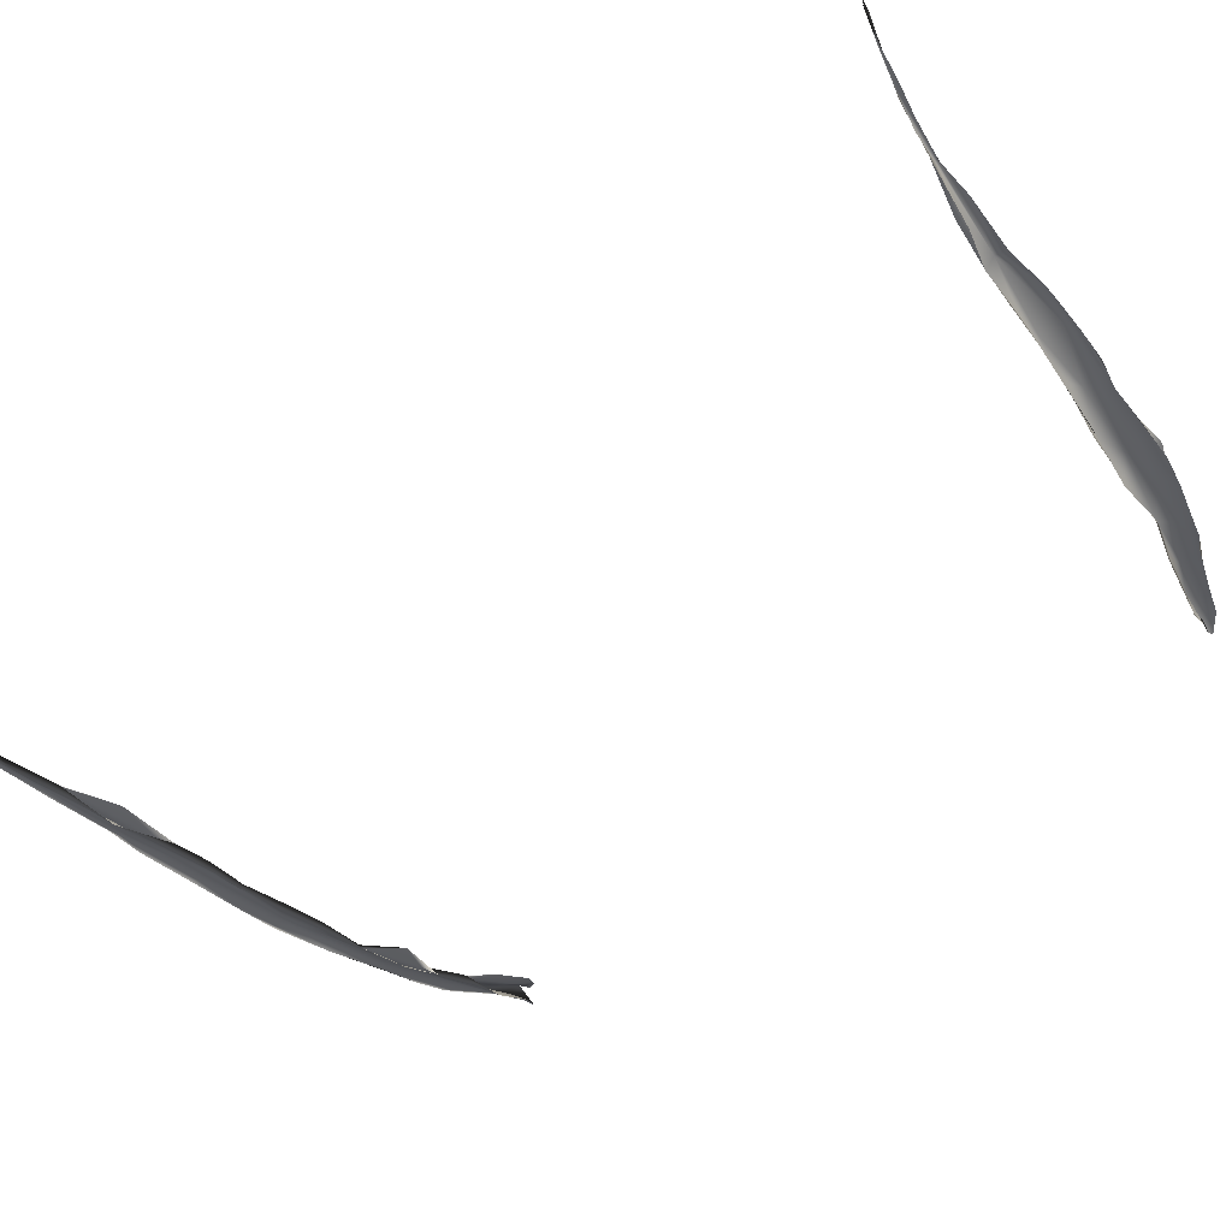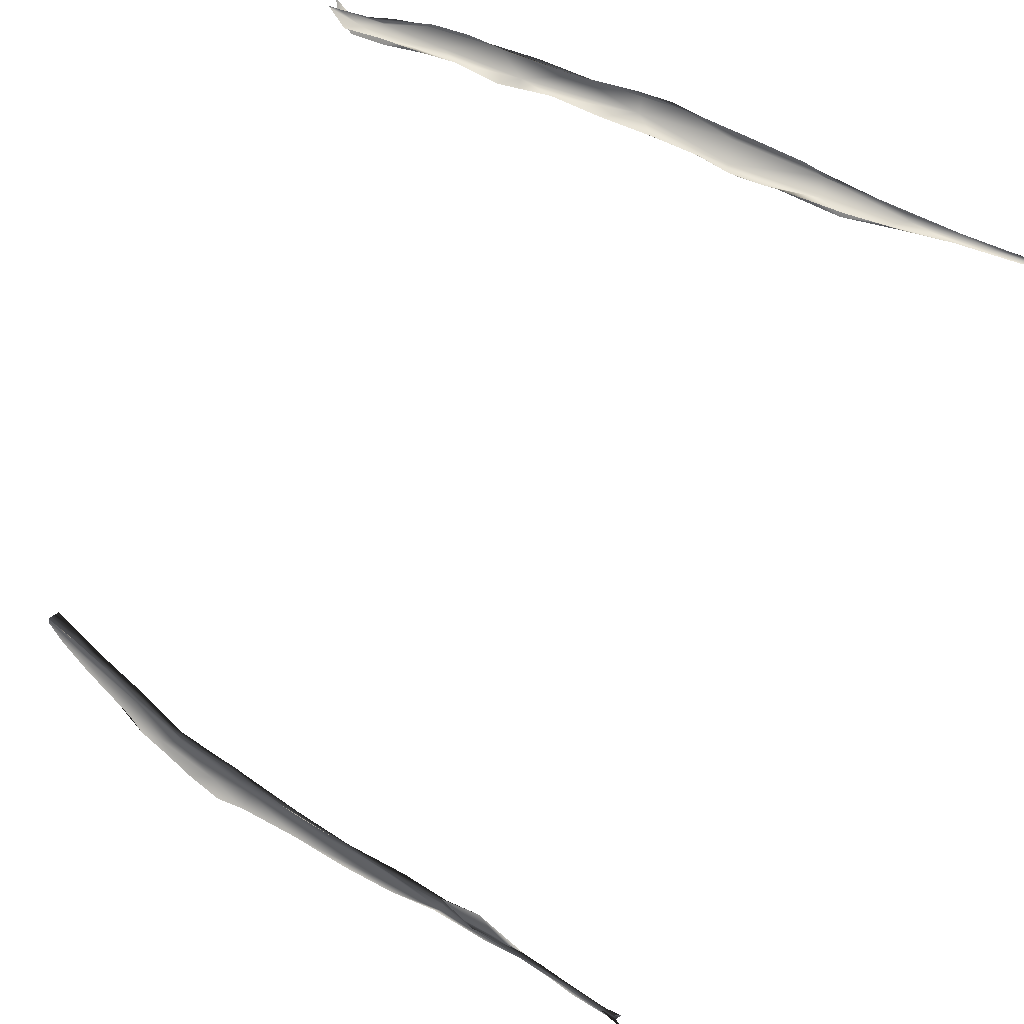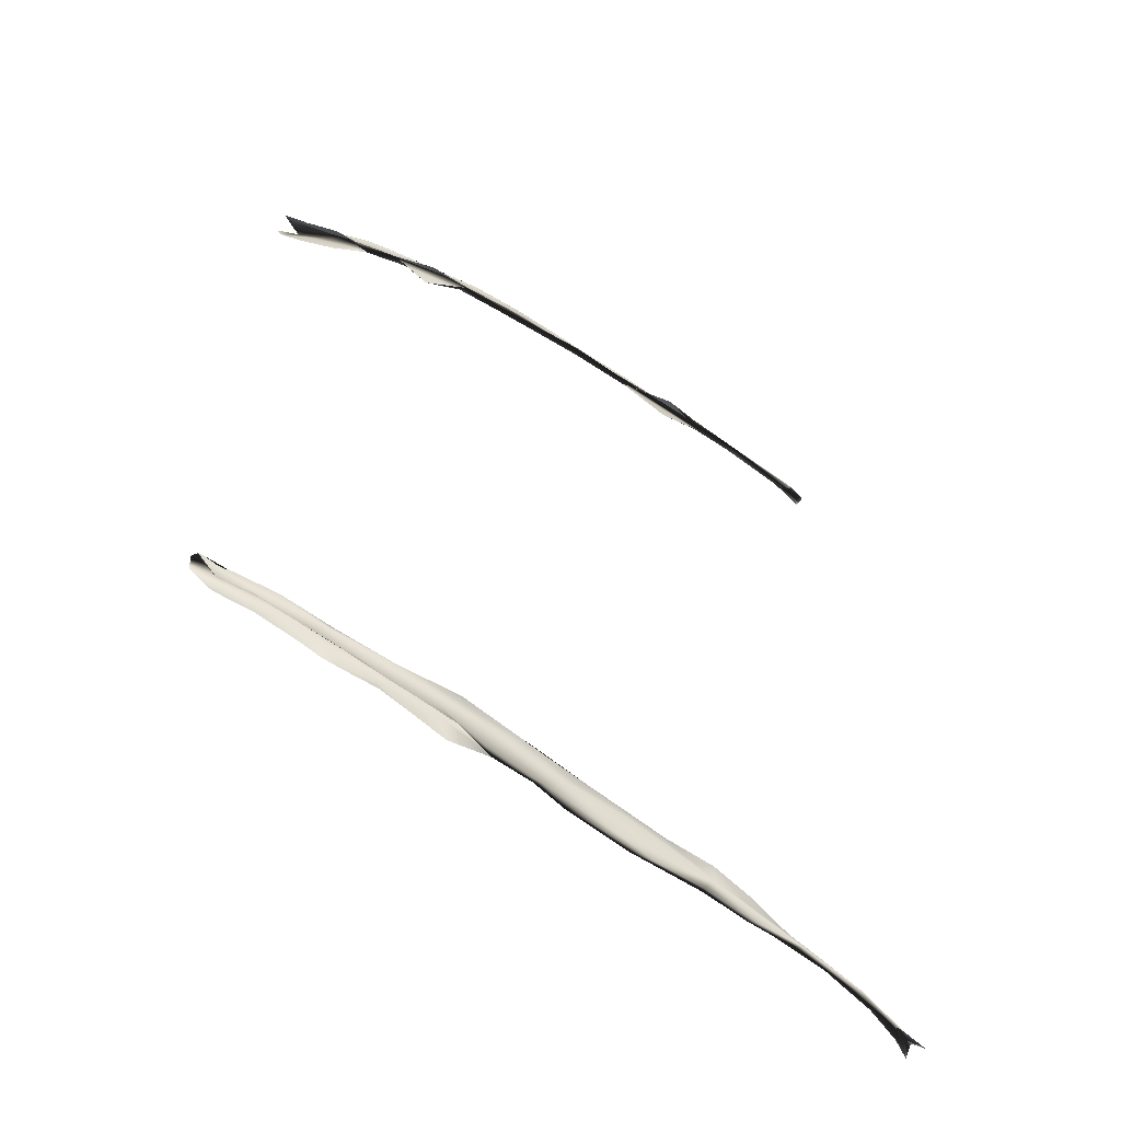
<metadata>
{"format":"obj","ext":"obj","renderer":"f3d","projection":"perspective","resolution":1024,"background":"white","views":[{"elev":-52.6,"azim":127.3,"up":"+Y"},{"elev":-59.8,"azim":-25.5,"up":"+Y"},{"elev":-59.8,"azim":-46.3,"up":"+Z"}]}
</metadata>
<code>
v 8459 1003 4421
v 8472 983.6 4422
v 8493 1016 4416
v 8393 987.8 4442
v 8355 1001 4453
v 8439 975.5 4430
v 8321 983.5 4451
v 8239 1007 4473
v 8434 1002 4433
v 8458 981.9 4419
v 8240 996.9 4470
v 8286 1000 4474
v 8218 1015 4484
v 8409 981.4 4440
v 8068 1043 4500
v 8128 1017 4489
v 7998 1055 4498
v 8312 983.2 4465
v 8026 1033 4487
v 7677 1113 4495
v 7869 1063 4500
v 7878 1076 4507
v 7739 1087 4491
v 7500 1138 4504
v 7599 1112 4495
v 8139 1009 4490
v 7558 1123 4520
v 7741 1085 4540
v 7394 1148 4549
v 7308 1168 4526
v 7417 1152 4529
v 7640 1105 4512
v 7432 1133 4518
v 7272 1158 4527
v 7199 1160 4527
v 8146 1021 4499
v 8313 994.2 4464
v 7884 1060 4548
v 7883 1044 4523
v 7175 1197 4569
v 7119 1230 4560
v 7478 1120 4564
v 7160 1179 4572
v 7985 1058 4543
v 8214 999.3 4486
v 8094 1013 4500
v 7577 1103 4578
v 7026 1243 4592
v 7044 1248 4585
v 6996 1224 4598
v 8211 1009 4481
v 7661 1082 4561
v 7273 1154 4587
v 6953 1278 4599
v 7867 1050 4555
v 7747 1080 4568
v 7872 1032 4552
v 7403 1130 4604
v 7742 1060 4559
v 7230 1171 4629
v 7533 1098 4584
v 6913 1279 4631
v 6909 1295 4613
v 6851 1269 4629
v 7352 1128 4607
v 7041 1230 4642
v 6814 1312 4677
v 6759 1350 4681
v 7618 1093 4575
v 7477 1116 4592
v 7354 1136 4614
v 7196 1157 4633
v 7049 1201 4635
v 6885 1259 4666
v 7279 1150 4619
v 7397 1119 4600
v 6695 1363 4711
v 6671 1392 4712
v 6724 1322 4693
v 7195 1177 4636
v 7118 1199 4636
v 6895 1278 4687
v 6611 1406 4748
v 6615 1361 4729
v 6906 1254 4678
v 6757 1328 4720
v 6778 1291 4709
v 6659 1371 4744
v 7000 1239 4648
v 6817 1297 4699
v 6685 1338 4734
v 6660 1340 4732
v 6590 1373 4739
v 6609 1356 4741
v 6711 1321 4722
v 6649 1345 4731
v 8498 964 4412
v 7210 1208 4527
v 7102 1185 4548
v 7976 1016 4523
v 7028 1209 4569
v 6938 1234 4593
v 6892 1253 4615
v 6872 1312 4639
v 6737 1309 4669
v 6651 1352 4696
v 6595 1357 4736
v 6648 1328 6638
v 6603 1360 6659
v 6681 1333 6660
v 6752 1332 6641
v 6839 1284 6678
v 6804 1305 6688
v 6793 1286 6681
v 6685 1367 6659
v 6620 1363 6664
v 6597 1366 6661
v 6909 1243 6703
v 6745 1338 6706
v 6874 1266 6715
v 6733 1319 6692
v 6659 1380 6658
v 6958 1251 6727
v 7028 1238 6703
v 7060 1200 6748
v 7062 1188 6727
v 6711 1331 6691
v 7137 1177 6747
v 7128 1202 6761
v 7255 1165 6756
v 7259 1146 6761
v 7303 1155 6795
v 7388 1137 6773
v 7385 1123 6777
v 7496 1110 6785
v 6820 1288 6740
v 6777 1304 6725
v 7575 1081 6788
v 7610 1090 6786
v 7662 1070 6799
v 7570 1091 6804
v 7505 1095 6791
v 7336 1145 6808
v 6887 1285 6754
v 6988 1235 6783
v 6840 1297 6747
v 6831 1284 6752
v 7698 1078 6801
v 7853 1025 6833
v 7795 1052 6835
v 7529 1114 6802
v 6912 1259 6772
v 7769 1075 6831
v 8004 1030 6853
v 7960 1020 6851
v 7080 1222 6802
v 7172 1180 6817
v 6959 1258 6774
v 7020 1224 6787
v 7984 1041 6855
v 8120 1007 6884
v 8003 1028 6880
v 7394 1144 6845
v 7777 1074 6876
v 7245 1180 6826
v 7552 1115 6854
v 7327 1154 6845
v 8165 1018 6891
v 8314 1006 6914
v 8280 992.5 6910
v 7890 1066 6880
v 8202 1003 6908
v 7623 1113 6865
v 7428 1136 6863
v 8368 992.6 6929
v 8120 1031 6901
v 8380 981.9 6934
v 7320 1156 6853
v 8398 990.2 6948
v 7807 1081 6883
v 8124 1015 6909
v 7982 1036 6897
v 7397 1157 6862
v 7588 1110 6877
v 7725 1083 6886
v 7246 1182 6825
v 7455 1138 6865
v 8337 1010 6928
v 8442 1013 6945
v 7968 1051 6890
v 8272 996.6 6926
v 7696 1103 6878
v 7824 1064 6883
v 7553 1131 6865
v 8444 990.5 6958
v 8124 1020 6902
v 8413 990.5 6936
v 8292 1010 6921
v 8428 1008 6939
v 8369 1009 6930
v 6673 1371 6618
v 6624 1408 6641
v 6730 1295 6664
v 6611 1418 6666
v 7014 1192 6715
v 7862 1063 6809
f 1 2 3
f 4 1 5
f 2 1 4
f 6 4 7
f 2 4 6
f 97 2 6
f 8 4 5
f 3 9 1
f 9 3 10
f 11 7 8
f 4 8 7
f 10 97 6
f 12 5 9
f 5 1 9
f 13 8 5
f 14 9 10
f 15 8 13
f 15 16 8
f 8 16 11
f 6 14 10
f 15 17 16
f 7 11 18
f 7 18 6
f 6 18 14
f 16 17 19
f 20 21 22
f 21 17 22
f 19 17 21
f 21 20 23
f 24 25 20
f 23 20 25
f 5 12 13
f 11 16 26
f 18 11 26
f 15 22 17
f 26 16 19
f 27 20 28
f 22 28 20
f 29 24 27
f 30 31 29
f 29 31 24
f 20 27 24
f 23 25 32
f 33 24 31
f 33 25 24
f 25 33 32
f 34 30 35
f 13 12 36
f 9 37 12
f 37 9 14
f 28 22 38
f 15 38 22
f 26 19 39
f 19 21 39
f 21 23 39
f 98 30 40
f 41 98 40
f 32 33 42
f 33 30 34
f 31 30 33
f 43 35 99
f 35 43 34
f 15 44 38
f 15 36 44
f 13 36 15
f 45 37 18
f 14 18 37
f 39 46 26
f 26 46 45
f 18 26 45
f 29 27 47
f 30 29 40
f 32 39 23
f 48 41 40
f 48 49 41
f 50 99 101
f 43 99 50
f 36 12 51
f 51 12 37
f 46 51 45
f 37 45 51
f 47 27 28
f 32 52 39
f 32 42 52
f 34 53 33
f 34 43 53
f 49 48 54
f 50 101 102
f 100 36 46
f 36 51 46
f 38 44 55
f 28 56 47
f 38 56 28
f 46 39 100
f 100 39 57
f 29 47 58
f 39 52 59
f 60 40 29
f 52 42 61
f 42 33 53
f 54 48 62
f 63 54 62
f 64 102 103
f 38 55 56
f 55 100 57
f 39 59 57
f 59 55 57
f 29 58 60
f 42 65 61
f 53 65 42
f 66 48 40
f 67 104 62
f 62 104 63
f 102 64 50
f 68 104 67
f 47 56 69
f 47 69 70
f 47 70 58
f 61 59 52
f 60 58 71
f 66 40 60
f 53 72 65
f 48 66 62
f 43 73 53
f 73 72 53
f 73 43 50
f 50 64 74
f 69 56 59
f 55 59 56
f 70 69 61
f 58 70 71
f 59 61 69
f 60 71 75
f 76 61 65
f 74 73 50
f 68 67 77
f 78 68 77
f 105 79 64
f 64 79 74
f 105 106 79
f 71 70 76
f 76 75 71
f 61 76 70
f 75 80 60
f 60 81 66
f 60 80 81
f 72 75 65
f 75 76 65
f 82 62 66
f 62 82 67
f 78 77 83
f 106 84 79
f 106 107 84
f 72 80 75
f 80 72 81
f 72 73 81
f 74 85 73
f 86 77 67
f 86 67 82
f 87 85 74
f 83 77 88
f 66 81 89
f 89 81 73
f 66 89 82
f 89 73 85
f 86 88 77
f 74 79 87
f 82 89 85
f 82 85 90
f 82 90 86
f 86 91 88
f 92 87 79
f 83 88 93
f 92 79 84
f 84 107 94
f 86 90 95
f 95 90 87
f 86 95 91
f 85 87 90
f 87 92 95
f 107 93 94
f 92 84 94
f 91 96 88
f 96 91 95
f 96 93 88
f 95 92 96
f 94 96 92
f 96 94 93
f 108 109 110
f 111 112 113
f 203 114 112
f 111 113 115
f 201 111 115
f 114 203 110
f 203 108 110
f 115 202 201
f 110 109 116
f 116 109 117
f 114 118 112
f 115 113 119
f 118 114 120
f 110 121 114
f 115 122 202
f 122 204 202
f 112 118 123
f 123 118 124
f 205 118 125
f 126 205 125
f 125 118 120
f 120 114 121
f 119 122 115
f 121 110 116
f 121 116 127
f 124 128 129
f 128 130 129
f 128 205 126
f 131 130 128
f 122 116 117
f 132 130 133
f 130 134 133
f 134 135 133
f 130 132 129
f 134 130 131
f 124 129 123
f 125 128 126
f 113 112 123
f 136 120 121
f 119 137 127
f 119 127 122
f 136 121 127
f 127 116 122
f 135 138 139
f 140 139 138
f 140 138 141
f 138 135 142
f 135 134 142
f 128 125 143
f 123 144 113
f 144 119 113
f 125 120 145
f 137 119 146
f 120 136 145
f 137 147 136
f 136 127 137
f 139 140 148
f 149 148 150
f 135 139 151
f 140 150 148
f 133 151 132
f 135 151 133
f 138 142 141
f 150 140 141
f 134 141 142
f 134 131 143
f 141 134 143
f 143 131 128
f 119 144 146
f 136 147 152
f 145 136 152
f 206 153 148
f 154 149 155
f 149 150 155
f 129 156 123
f 123 156 144
f 143 125 157
f 157 125 145
f 158 146 144
f 145 152 159
f 146 147 137
f 147 146 152
f 158 152 146
f 206 160 153
f 154 160 206
f 161 154 155
f 148 151 139
f 148 153 151
f 161 155 162
f 163 132 151
f 141 164 150
f 132 165 129
f 164 141 166
f 166 141 143
f 143 157 167
f 145 159 157
f 168 161 169
f 161 170 169
f 154 168 160
f 161 168 154
f 160 171 153
f 172 170 161
f 172 161 162
f 150 162 155
f 151 173 163
f 162 150 164
f 163 165 132
f 165 156 129
f 166 143 174
f 174 143 167
f 158 144 156
f 152 158 159
f 170 175 169
f 176 171 160
f 177 175 170
f 151 153 173
f 153 171 173
f 170 172 177
f 167 178 174
f 158 156 159
f 156 157 159
f 169 175 179
f 176 160 168
f 175 177 179
f 180 173 171
f 162 181 172
f 162 182 181
f 162 164 182
f 163 173 183
f 163 183 165
f 164 166 184
f 164 184 185
f 156 165 186
f 187 184 174
f 166 174 184
f 174 178 187
f 156 186 157
f 167 157 178
f 176 168 188
f 188 168 169
f 189 169 179
f 171 176 190
f 190 180 171
f 172 181 191
f 177 172 191
f 180 192 173
f 182 164 193
f 183 173 194
f 192 194 173
f 164 185 193
f 165 183 186
f 194 187 183
f 187 178 183
f 183 178 186
f 186 178 157
f 189 188 169
f 179 195 189
f 190 176 196
f 195 179 177
f 196 182 190
f 191 181 196
f 177 191 197
f 196 181 182
f 192 180 193
f 190 193 180
f 190 182 193
f 185 184 192
f 193 185 192
f 192 184 194
f 184 187 194
f 176 188 198
f 195 199 189
f 189 199 188
f 196 176 198
f 198 197 191
f 195 177 197
f 199 195 197
f 191 196 198
f 198 188 200
f 188 199 200
f 200 197 198
f 199 197 200

</code>
